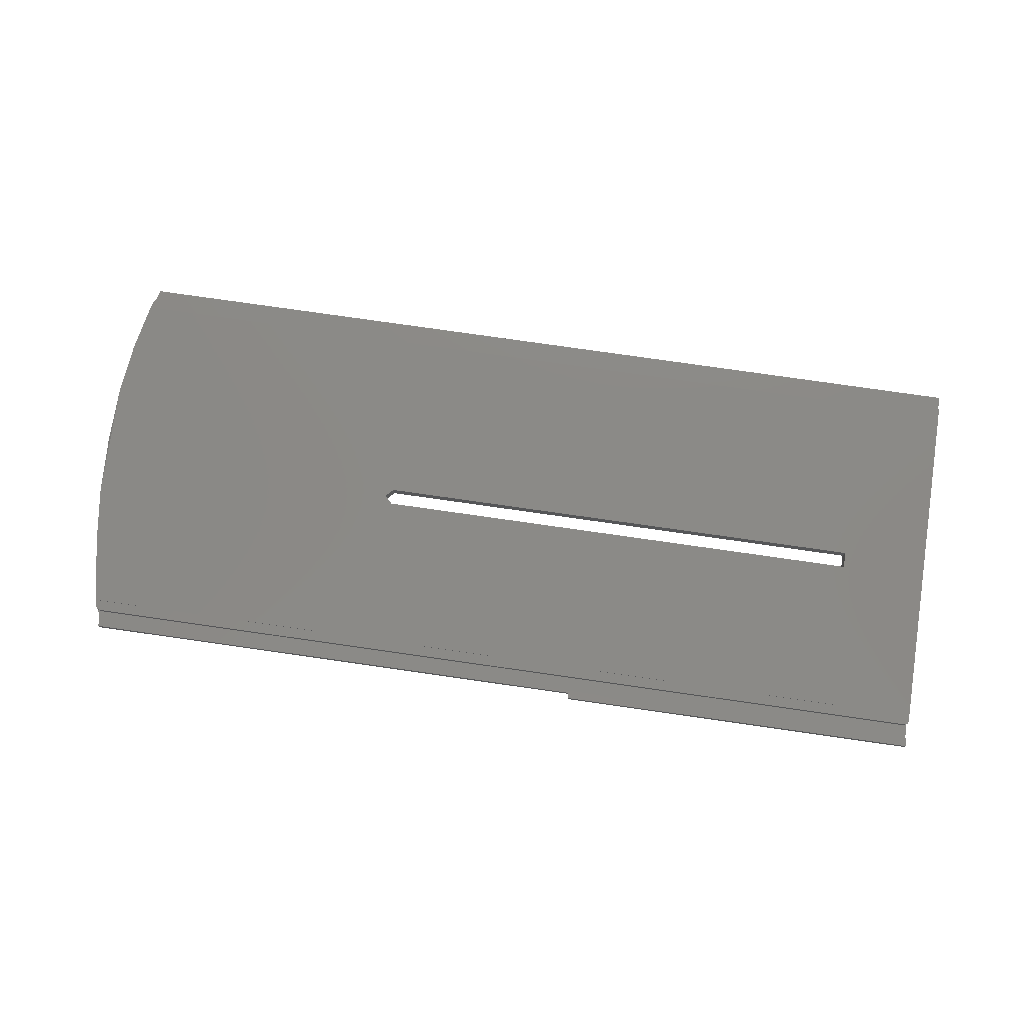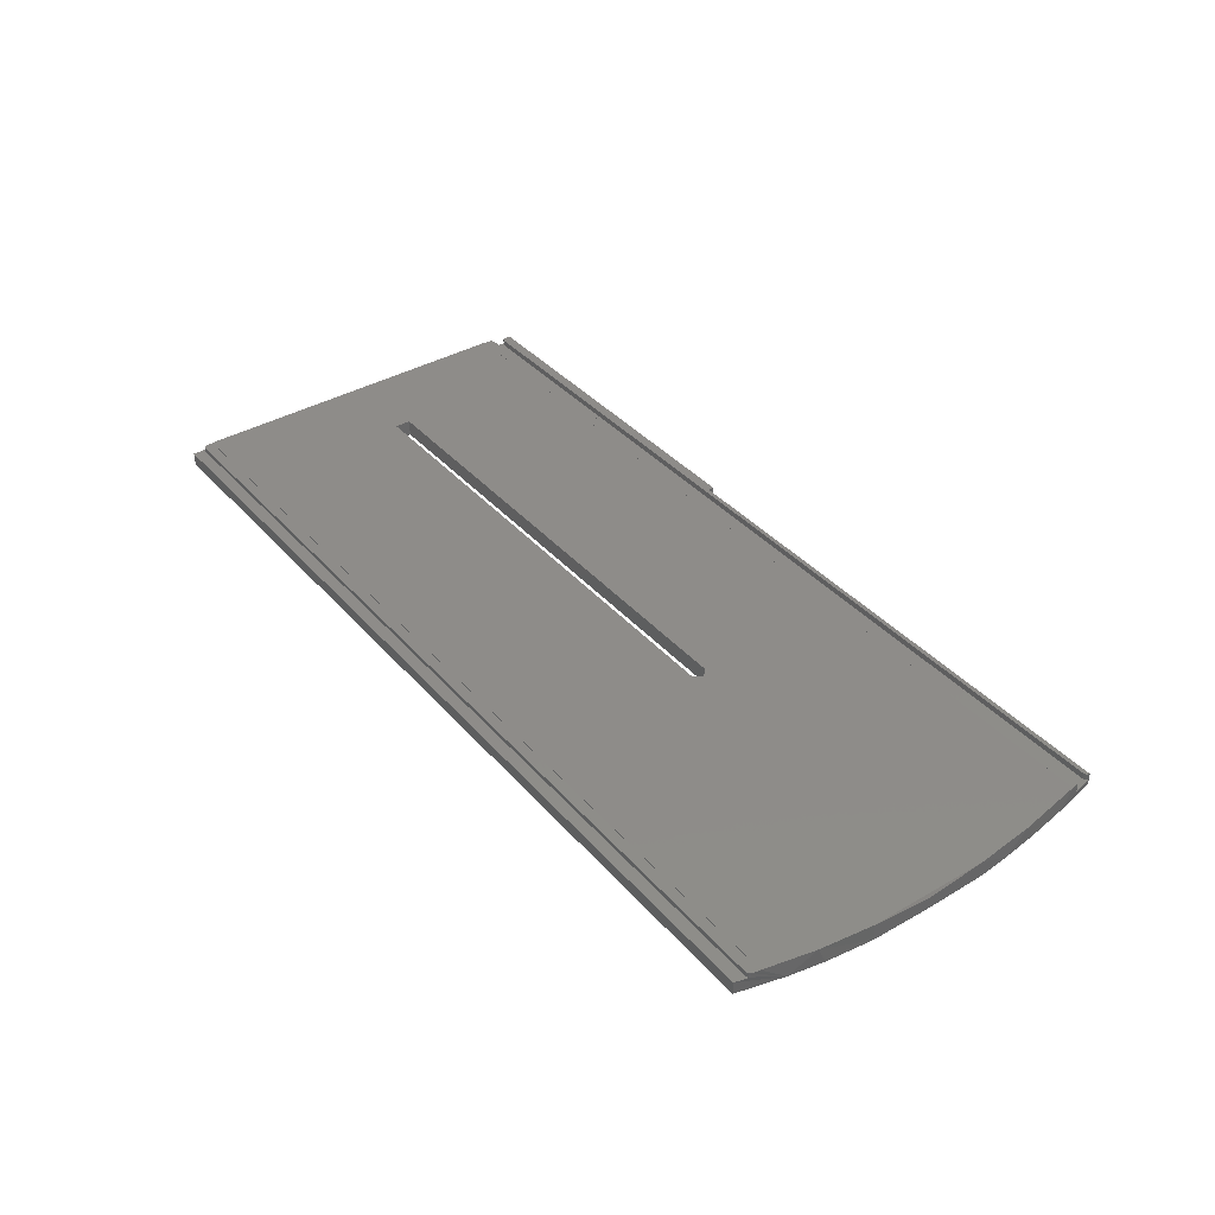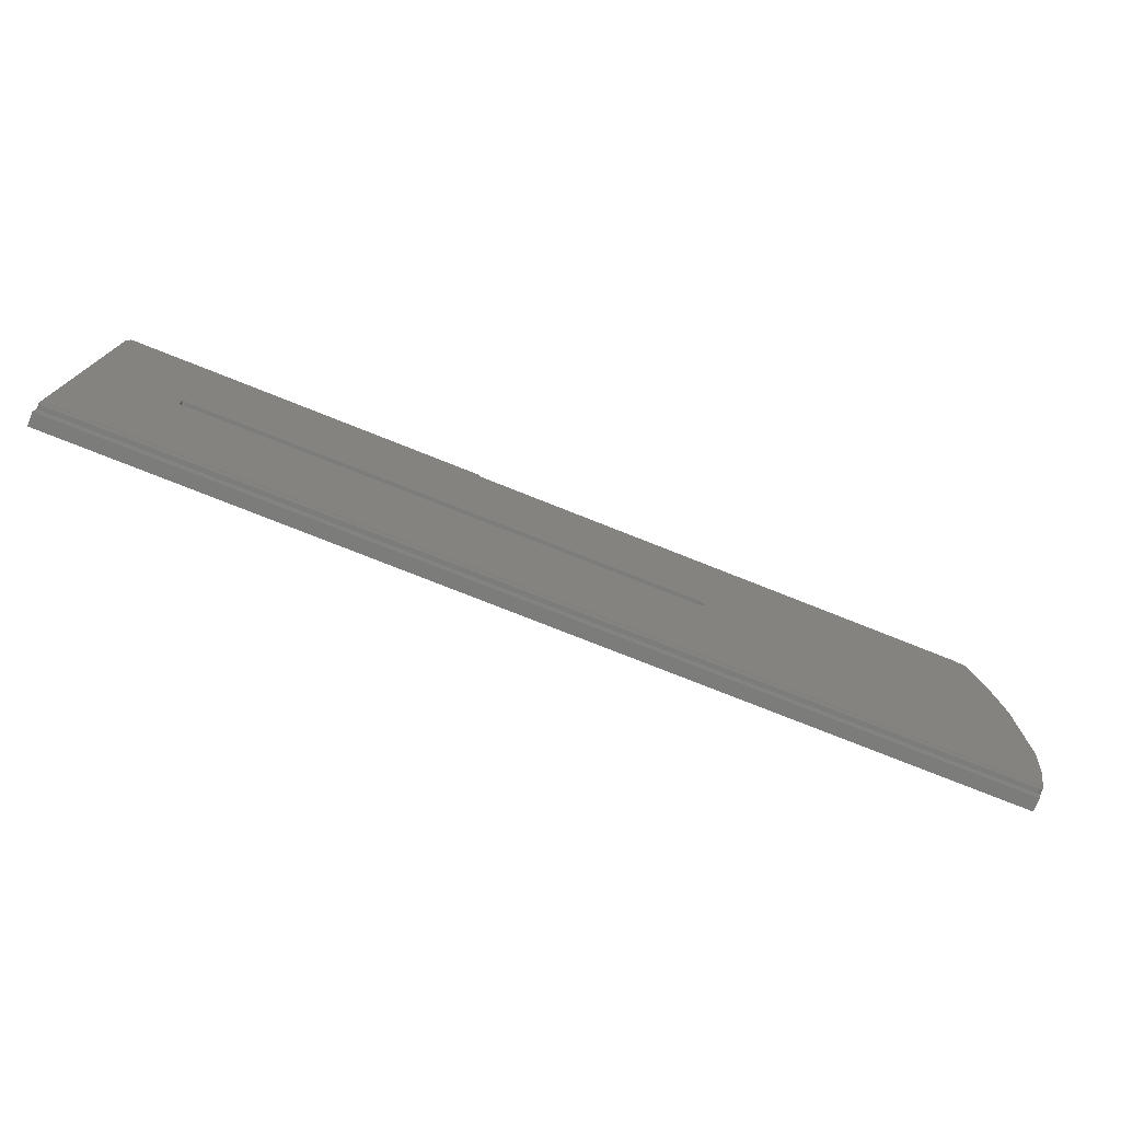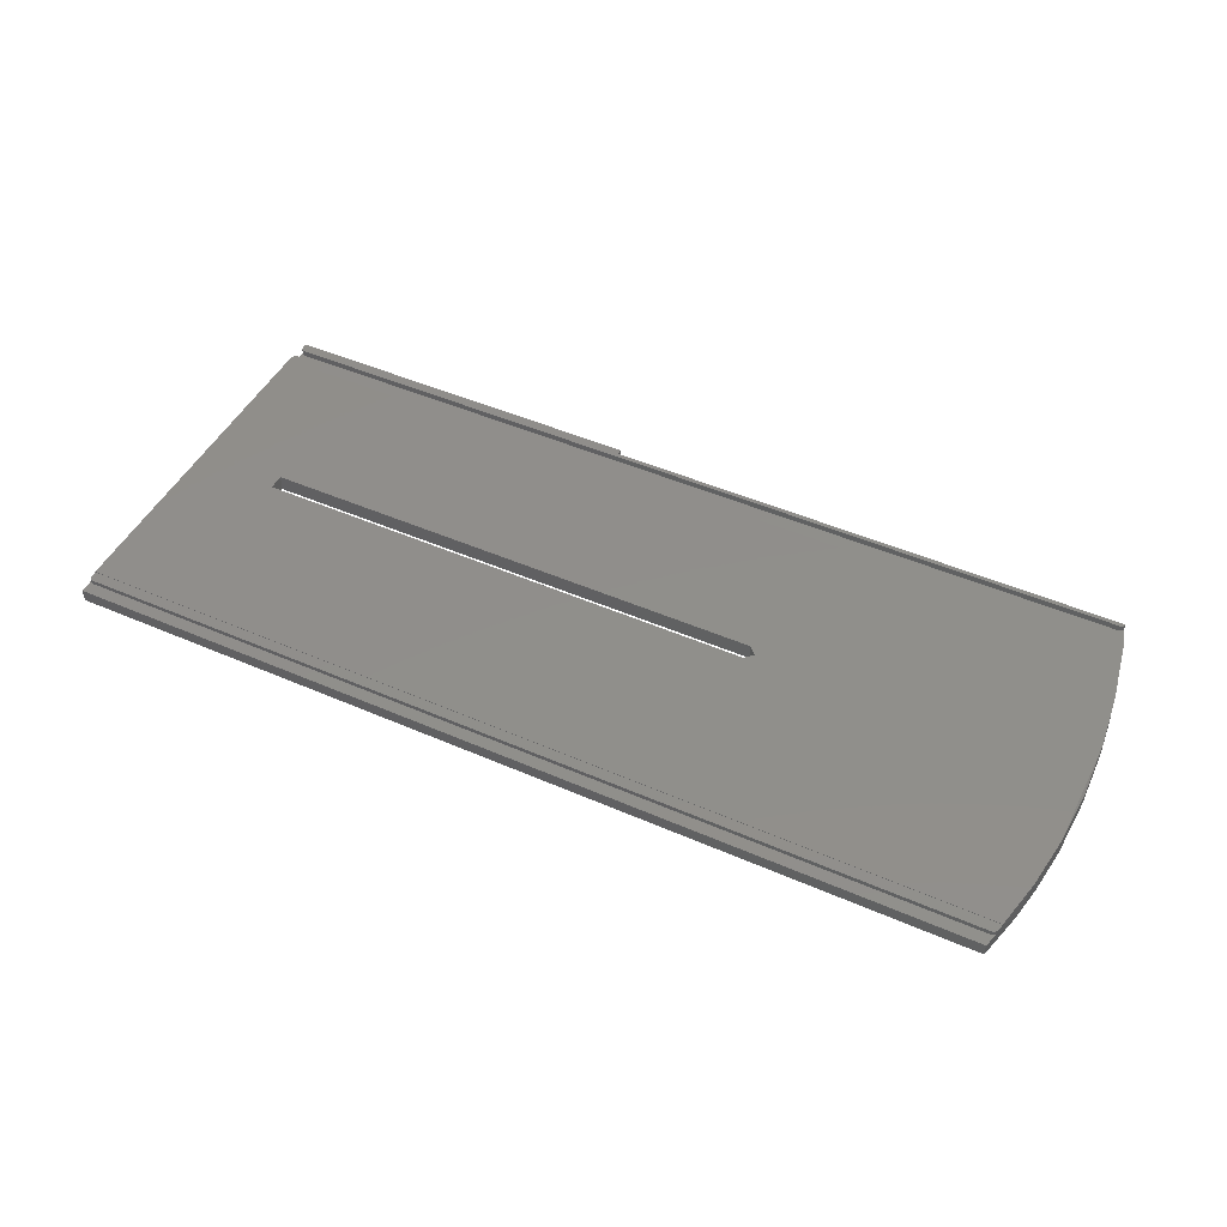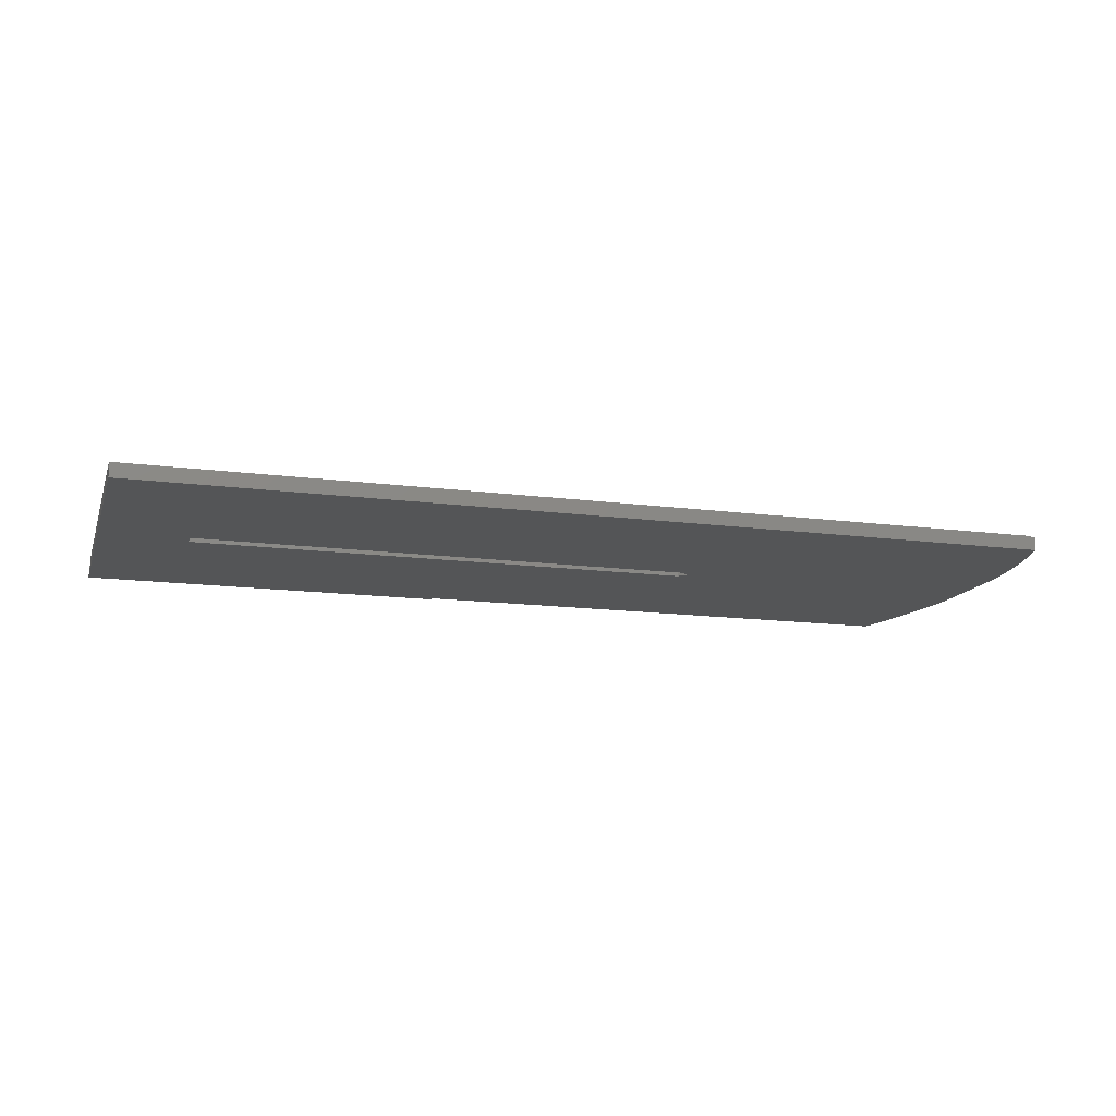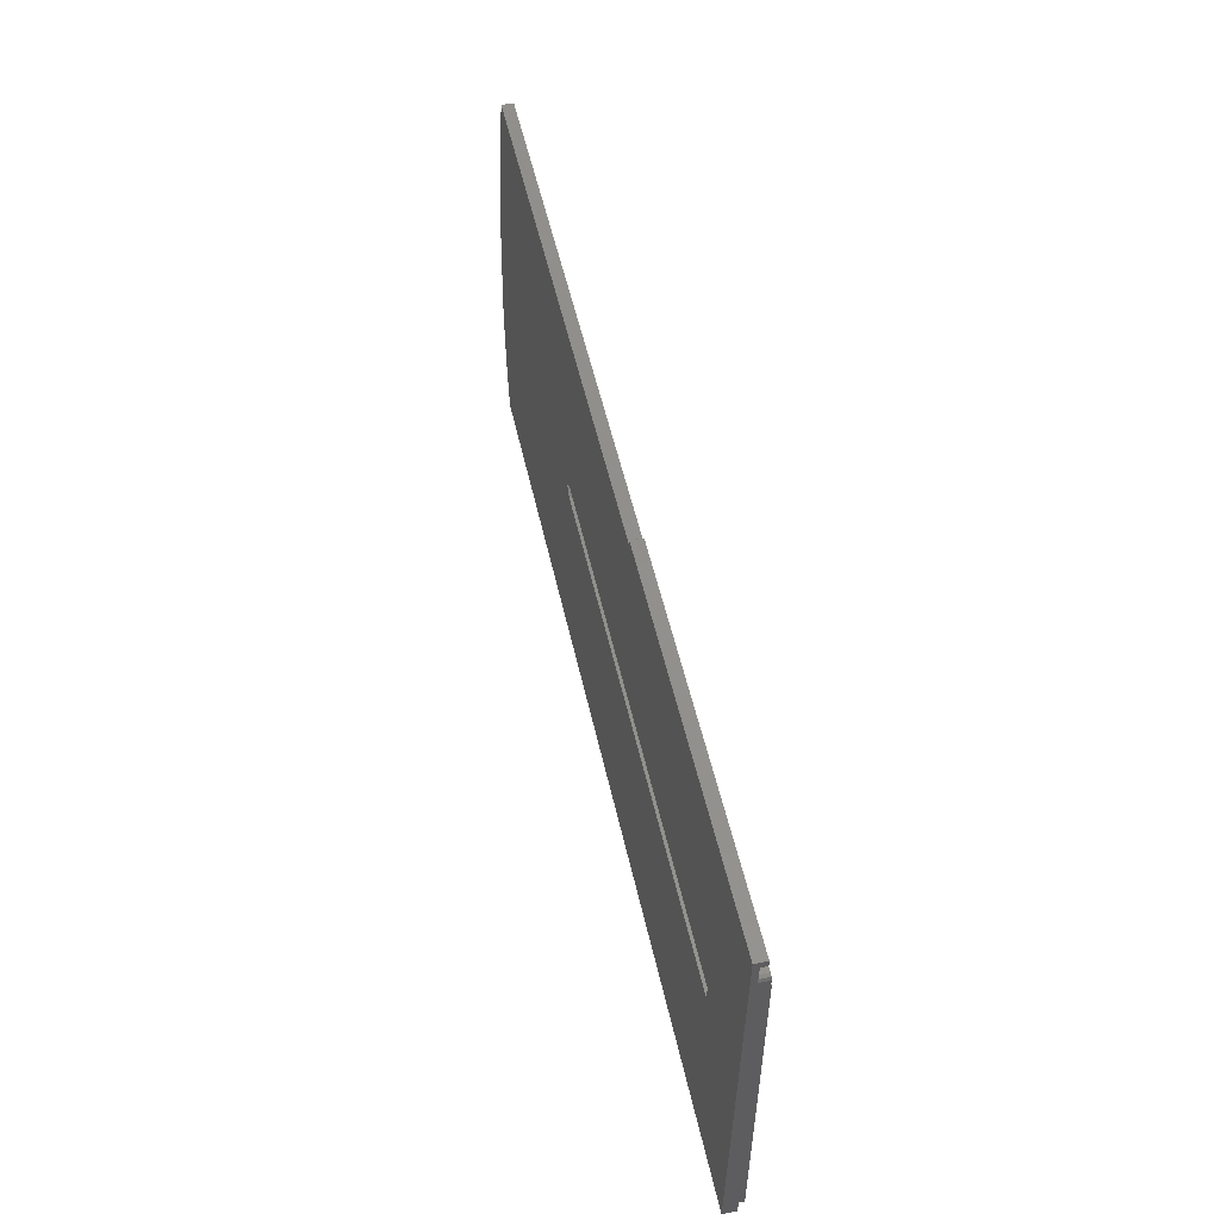
<metadata>
{"format":"stl","ext":"stl","renderer":"f3d","projection":"perspective","resolution":1024,"background":"white","views":[{"elev":79.1,"azim":8.1,"up":"+Y"},{"elev":38.0,"azim":-126.0,"up":"+Y"},{"elev":-76.1,"azim":158.3,"up":"+Z"},{"elev":47.2,"azim":-153.7,"up":"+Y"},{"elev":-14.5,"azim":164.0,"up":"+Y"},{"elev":51.8,"azim":77.7,"up":"+Z"}]}
</metadata>
<code>
# stl→obj: 88 verts, 176 faces
v 272.4 -3.719 -468.2
v 272.4 -1.732 -397.6
v 272.4 -1.678 -393.6
v 272.2 -1.725 -397
v 272.4 -2.688 -392.4
v 272.4 -0.4883 -392.4
v 272.4 -0.5039 -393.6
v 272.2 -1.685 -394.1
v 272.4 0.09752 -397.6
v 272.2 0.1047 -397
v 272.4 0.08053 -398.8
v 99.77 0.08053 -398.8
v 272.4 0.1805 -398.8
v 99.77 0.1805 -398.8
v 272.4 -0.3028 -464
v 272.4 -0.2178 -464
v 255.6 -0.0171 -431.2
v 158.4 0.001231 -428.2
v 255.6 0.001231 -428.2
v 99.49 -0.3028 -464
v 99.49 -0.2178 -464
v 272.4 -1.185 -465.3
v 272.4 -0.3198 -465.3
v 272.2 -0.327 -465.8
v 100.6 -0.33 -466
v 271.7 -0.33 -466
v 100.1 -0.3279 -465.9
v 99.68 -0.3128 -464.8
v 99.86 -0.3224 -465.5
v 272.2 -1.192 -465.8
v 272.4 -1.226 -468.3
v 100.7 -3.719 -468.2
v 100.7 -1.226 -468.3
v 271.7 -1.195 -466
v 255.6 -3.174 -428.1
v 158.4 -3.215 -431.1
v 255.6 -3.215 -431.1
v 201.4 -0.4883 -392.4
v 201.4 -2.688 -392.4
v 272.2 -0.5111 -394.1
v 271.7 -0.5141 -394.3
v 98.48 -3.602 -459.6
v 100.6 -1.195 -466
v 100.3 -1.208 -466.9
v 99.13 -2.817 -401.9
v 101 -2.703 -393.5
v 100.1 -1.193 -465.9
v 99.86 -1.188 -465.5
v 97.53 0.1049 -411.2
v 156.9 -0.007933 -429.7
v 96.28 -0.09899 -444.6
v 96.28 0.03769 -422.2
v 96.87 -3.011 -416.1
v 97.52 -0.1601 -454.6
v 97.8 -2.919 -409.4
v 95.83 -0.4823 -433.7
v 96.28 -3.093 -422.2
v 96.28 -3.397 -444.5
v 95.83 -2.799 -433.6
v 97.3 -3.514 -453.2
v 158.4 -0.0171 -431.2
v 158.4 -3.174 -428.1
v 156.9 -3.194 -429.6
v 271.7 -1.722 -396.8
v 271.7 0.1077 -396.8
v 100.8 0.1077 -396.8
v 100.8 -1.722 -396.8
v 100.3 0.1055 -397
v 271.7 -1.688 -394.3
v 101.7 -1.688 -394.3
v 101.2 -1.685 -394.1
v 101 -1.677 -393.5
v 100.5 -1.704 -395.5
v 100.3 -1.724 -397
v 101.7 -0.5141 -394.3
v 101.2 -0.5108 -394.1
v 101 -0.5032 -393.5
v 201.2 -2.703 -393.5
v 100.1 -1.73 -397.4
v 100.1 0.09971 -397.4
v 99.92 0.09008 -398.1
v 201.2 -0.5032 -393.5
v 201.3 -0.5018 -393.4
v 201.3 -0.5028 -393.5
v 201.3 -0.4889 -392.5
v 201.3 -2.689 -392.4
v 201.3 -2.702 -393.4
v 201.3 -2.703 -393.5
f 1 2 3
f 4 3 2
f 5 1 3
f 6 5 3
f 7 6 3
f 8 7 3
f 8 3 4
f 1 9 2
f 10 2 9
f 10 4 2
f 1 11 9
f 12 9 11
f 10 9 12
f 1 13 11
f 14 11 13
f 12 11 14
f 15 16 13
f 17 13 16
f 1 15 13
f 18 14 13
f 19 18 13
f 17 19 13
f 20 16 15
f 17 16 21
f 20 21 16
f 22 23 15
f 24 15 23
f 1 22 15
f 25 15 26
f 24 26 15
f 27 15 25
f 28 15 29
f 27 29 15
f 20 15 28
f 30 23 22
f 24 23 30
f 1 31 22
f 30 22 31
f 32 31 1
f 32 33 31
f 34 31 33
f 30 31 34
f 35 1 5
f 36 32 1
f 37 36 1
f 35 37 1
f 38 5 6
f 39 5 38
f 35 5 39
f 40 6 7
f 38 6 41
f 40 41 6
f 40 7 8
f 42 33 32
f 43 34 33
f 44 43 33
f 42 44 33
f 45 42 32
f 46 45 32
f 36 46 32
f 26 34 43
f 24 30 34
f 24 34 26
f 44 47 43
f 25 43 47
f 25 26 43
f 44 48 47
f 27 47 48
f 27 25 47
f 42 48 44
f 29 48 42
f 27 48 29
f 21 49 14
f 12 14 49
f 50 21 14
f 50 14 18
f 51 52 49
f 53 49 52
f 54 51 49
f 21 54 49
f 55 49 53
f 45 49 55
f 12 49 45
f 56 52 51
f 53 52 57
f 56 57 52
f 58 51 54
f 59 51 58
f 59 56 51
f 42 54 21
f 60 54 42
f 58 54 60
f 61 17 21
f 50 61 21
f 20 42 21
f 62 18 19
f 63 50 18
f 63 18 62
f 37 19 17
f 35 62 19
f 35 19 37
f 37 17 61
f 36 61 50
f 37 61 36
f 36 50 63
f 64 65 66
f 12 66 65
f 67 64 66
f 68 67 66
f 68 66 12
f 4 65 64
f 10 65 4
f 10 12 65
f 69 64 67
f 8 4 64
f 69 8 64
f 70 69 67
f 71 70 67
f 72 71 67
f 73 72 67
f 74 73 67
f 68 74 67
f 40 8 69
f 41 69 70
f 40 69 41
f 75 70 71
f 75 41 70
f 76 71 72
f 76 75 71
f 46 72 73
f 76 72 77
f 78 77 72
f 78 72 46
f 74 79 73
f 46 73 79
f 80 79 74
f 46 79 45
f 12 45 79
f 81 12 79
f 80 81 79
f 68 80 74
f 82 41 75
f 83 38 41
f 84 83 41
f 82 84 41
f 76 82 75
f 83 85 38
f 86 38 85
f 86 39 38
f 87 85 83
f 86 85 87
f 87 83 84
f 88 84 82
f 87 84 88
f 76 77 82
f 78 82 77
f 88 82 78
f 35 39 86
f 55 60 42
f 45 55 42
f 28 29 42
f 20 28 42
f 57 58 60
f 53 57 60
f 55 53 60
f 59 58 57
f 59 57 56
f 62 78 46
f 63 62 46
f 36 63 46
f 35 88 78
f 35 78 62
f 35 87 88
f 35 86 87
f 80 12 81
f 68 12 80

</code>
